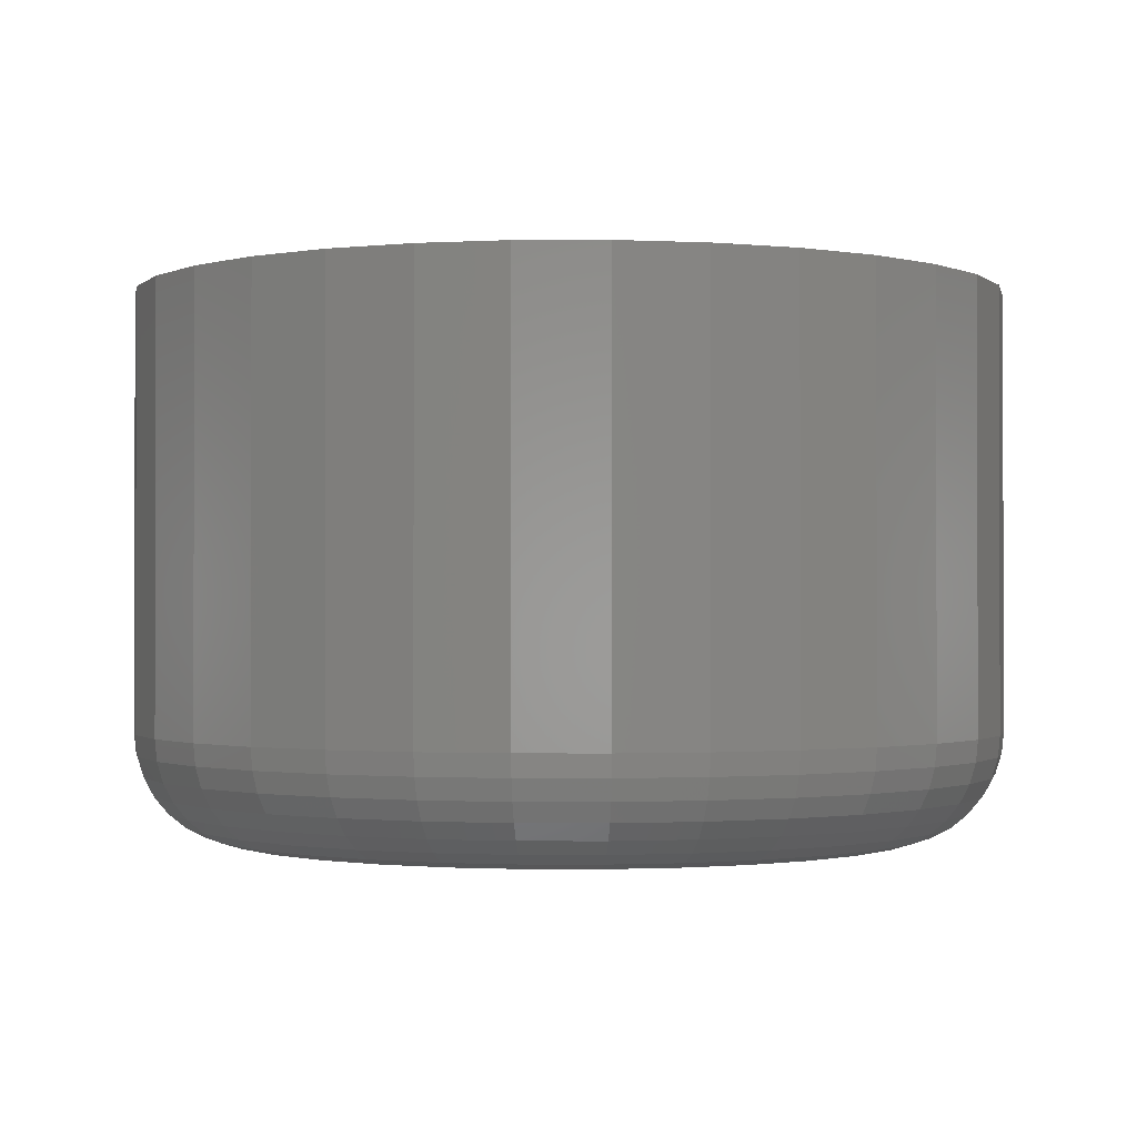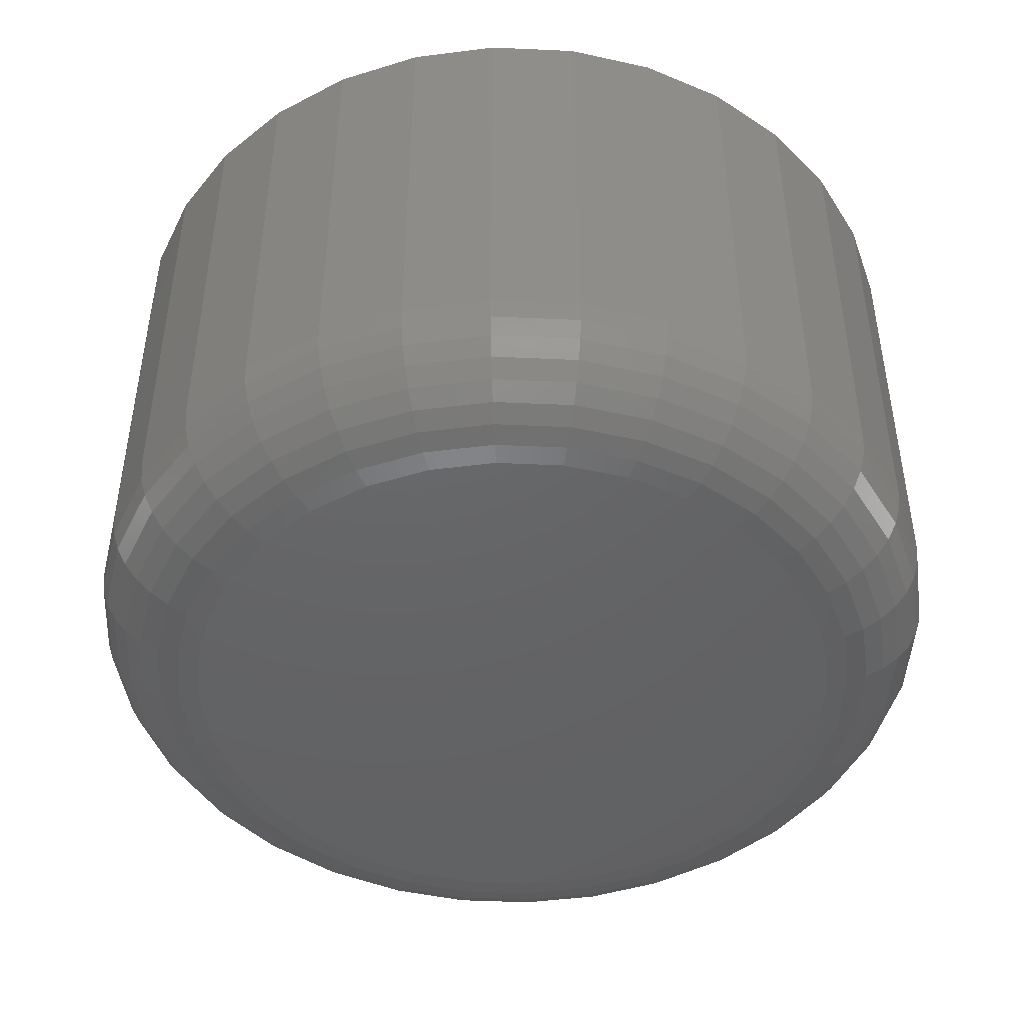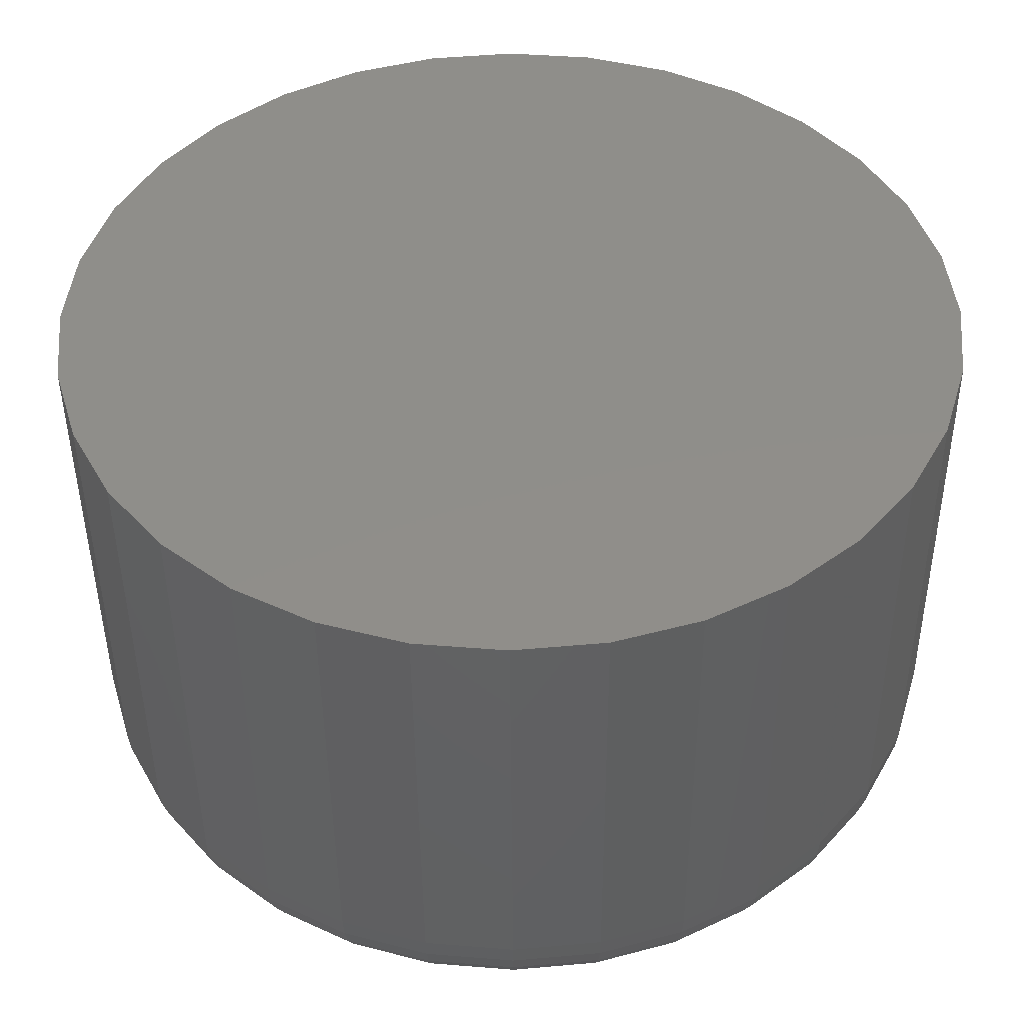
<metadata>
{"format":"stl","ext":"stl","renderer":"f3d","projection":"perspective","resolution":1024,"background":"white","views":[{"elev":-0.9,"azim":-83.6,"up":"+Y"},{"elev":-46.0,"azim":58.9,"up":"+Y"},{"elev":-44.9,"azim":-179.6,"up":"+Z"}]}
</metadata>
<code>
# stl→obj: 320 verts, 636 faces
v 0.6247 -0.07812 0.4099
v 0.6155 -0.07812 0.409
v 0.6067 -0.07812 0.4063
v 0.6338 -0.07812 0.409
v 0.6427 -0.07812 0.4063
v 0.5985 -0.07812 0.4019
v 0.6508 -0.07812 0.4019
v 0.5914 -0.07812 0.3961
v 0.6579 -0.07812 0.3961
v 0.5856 -0.07812 0.389
v 0.6638 -0.07812 0.389
v 0.5812 -0.07812 0.3808
v 0.6681 -0.07812 0.3808
v 0.5785 -0.07812 0.372
v 0.6708 -0.07812 0.372
v 0.6708 -0.07812 0.3537
v 0.5812 -0.07812 0.3448
v 0.6681 -0.07812 0.3448
v 0.5856 -0.07812 0.3367
v 0.6638 -0.07812 0.3367
v 0.5914 -0.07812 0.3296
v 0.6579 -0.07812 0.3296
v 0.5985 -0.07812 0.3237
v 0.6508 -0.07812 0.3237
v 0.6067 -0.07812 0.3194
v 0.6427 -0.07812 0.3194
v 0.6155 -0.07812 0.3167
v 0.6247 -0.07812 0.3158
v 0.6338 -0.07812 0.3167
v 0.6717 -0.07812 0.3628
v 0.5776 -0.07812 0.3628
v 0.5785 -0.07812 0.3537
v 0.6873 7.287e-17 0.3628
v 0.6873 -0.0625 0.3628
v 0.6861 7.204e-17 0.3506
v 0.6861 -0.0625 0.3506
v 0.6826 7.111e-17 0.3388
v 0.6826 -0.0625 0.3388
v 0.6768 7.011e-17 0.328
v 0.6768 -0.0625 0.328
v 0.669 6.908e-17 0.3185
v 0.669 -0.0625 0.3185
v 0.6595 6.807e-17 0.3107
v 0.6595 -0.0625 0.3107
v 0.6487 6.71e-17 0.3049
v 0.6487 -0.0625 0.3049
v 0.6369 6.623e-17 0.3014
v 0.6369 -0.0625 0.3014
v 0.6247 6.548e-17 0.3002
v 0.6247 -0.0625 0.3002
v 0.6124 6.487e-17 0.3014
v 0.6124 -0.0625 0.3014
v 0.6007 6.444e-17 0.3049
v 0.6007 -0.0625 0.3049
v 0.5899 6.42e-17 0.3107
v 0.5899 -0.0625 0.3107
v 0.5804 6.416e-17 0.3185
v 0.5804 -0.0625 0.3185
v 0.5726 6.432e-17 0.328
v 0.5726 -0.0625 0.328
v 0.5668 6.468e-17 0.3388
v 0.5668 -0.0625 0.3388
v 0.5632 6.521e-17 0.3506
v 0.5632 -0.0625 0.3506
v 0.562 6.591e-17 0.3628
v 0.562 -0.0625 0.3628
v 0.5632 6.674e-17 0.3751
v 0.5632 -0.0625 0.3751
v 0.5668 6.767e-17 0.3868
v 0.5668 -0.0625 0.3868
v 0.5726 6.867e-17 0.3976
v 0.5726 -0.0625 0.3976
v 0.5804 6.97e-17 0.4071
v 0.5804 -0.0625 0.4071
v 0.5899 7.071e-17 0.4149
v 0.5899 -0.0625 0.4149
v 0.6007 7.167e-17 0.4207
v 0.6007 -0.0625 0.4207
v 0.6124 7.255e-17 0.4243
v 0.6124 -0.0625 0.4243
v 0.6247 7.33e-17 0.4255
v 0.6247 -0.0625 0.4255
v 0.6369 7.391e-17 0.4243
v 0.6369 -0.0625 0.4243
v 0.6487 7.434e-17 0.4207
v 0.6487 -0.0625 0.4207
v 0.6595 7.458e-17 0.4149
v 0.6595 -0.0625 0.4149
v 0.669 7.462e-17 0.4071
v 0.669 -0.0625 0.4071
v 0.6768 7.446e-17 0.3976
v 0.6768 -0.0625 0.3976
v 0.6826 7.41e-17 0.3868
v 0.6826 -0.0625 0.3868
v 0.6861 7.356e-17 0.3751
v 0.6861 -0.0625 0.3751
v 0.5746 -0.07782 0.3628
v 0.5755 -0.07782 0.3726
v 0.5717 -0.07694 0.3628
v 0.5727 -0.07694 0.3732
v 0.569 -0.07549 0.3628
v 0.57 -0.07549 0.3737
v 0.5666 -0.07355 0.3628
v 0.5677 -0.07355 0.3742
v 0.5646 -0.07118 0.3628
v 0.5658 -0.07118 0.3745
v 0.5632 -0.06848 0.3628
v 0.5644 -0.06848 0.3748
v 0.5623 -0.06555 0.3628
v 0.5635 -0.06555 0.375
v 0.6738 -0.07782 0.3726
v 0.6748 -0.07782 0.3628
v 0.6767 -0.07694 0.3732
v 0.6777 -0.07694 0.3628
v 0.6793 -0.07549 0.3737
v 0.6804 -0.07549 0.3628
v 0.6816 -0.07355 0.3742
v 0.6828 -0.07355 0.3628
v 0.6835 -0.07118 0.3745
v 0.6847 -0.07118 0.3628
v 0.685 -0.06848 0.3748
v 0.6861 -0.06848 0.3628
v 0.6858 -0.06555 0.375
v 0.687 -0.06555 0.3628
v 0.6709 -0.07782 0.382
v 0.6737 -0.07694 0.3831
v 0.6761 -0.07549 0.3842
v 0.6783 -0.07355 0.3851
v 0.6801 -0.07118 0.3858
v 0.6815 -0.06848 0.3864
v 0.6823 -0.06555 0.3867
v 0.6663 -0.07782 0.3907
v 0.6688 -0.07694 0.3923
v 0.671 -0.07549 0.3938
v 0.673 -0.07355 0.3951
v 0.6746 -0.07118 0.3962
v 0.6758 -0.06848 0.397
v 0.6765 -0.06555 0.3975
v 0.6601 -0.07782 0.3982
v 0.6622 -0.07694 0.4003
v 0.6641 -0.07549 0.4022
v 0.6657 -0.07355 0.4039
v 0.6671 -0.07118 0.4053
v 0.6681 -0.06848 0.4063
v 0.6688 -0.06555 0.4069
v 0.6525 -0.07782 0.4045
v 0.6541 -0.07694 0.4069
v 0.6556 -0.07549 0.4092
v 0.6569 -0.07355 0.4111
v 0.658 -0.07118 0.4127
v 0.6588 -0.06848 0.4139
v 0.6593 -0.06555 0.4147
v 0.6438 -0.07782 0.4091
v 0.645 -0.07694 0.4118
v 0.646 -0.07549 0.4143
v 0.6469 -0.07355 0.4165
v 0.6476 -0.07118 0.4183
v 0.6482 -0.06848 0.4196
v 0.6485 -0.06555 0.4204
v 0.6344 -0.07782 0.412
v 0.635 -0.07694 0.4148
v 0.6355 -0.07549 0.4175
v 0.636 -0.07355 0.4198
v 0.6364 -0.07118 0.4217
v 0.6367 -0.06848 0.4231
v 0.6368 -0.06555 0.424
v 0.6247 -0.07782 0.4129
v 0.6247 -0.07694 0.4158
v 0.6247 -0.07549 0.4185
v 0.6247 -0.07355 0.4209
v 0.6247 -0.07118 0.4229
v 0.6247 -0.06848 0.4243
v 0.6247 -0.06555 0.4252
v 0.6149 -0.07782 0.412
v 0.6143 -0.07694 0.4148
v 0.6138 -0.07549 0.4175
v 0.6133 -0.07355 0.4198
v 0.613 -0.07118 0.4217
v 0.6127 -0.06848 0.4231
v 0.6125 -0.06555 0.424
v 0.6055 -0.07782 0.4091
v 0.6044 -0.07694 0.4118
v 0.6033 -0.07549 0.4143
v 0.6024 -0.07355 0.4165
v 0.6017 -0.07118 0.4183
v 0.6011 -0.06848 0.4196
v 0.6008 -0.06555 0.4204
v 0.5968 -0.07782 0.4045
v 0.5952 -0.07694 0.4069
v 0.5937 -0.07549 0.4092
v 0.5924 -0.07355 0.4111
v 0.5913 -0.07118 0.4127
v 0.5905 -0.06848 0.4139
v 0.59 -0.06555 0.4147
v 0.5893 -0.07782 0.3982
v 0.5872 -0.07694 0.4003
v 0.5853 -0.07549 0.4022
v 0.5836 -0.07355 0.4039
v 0.5822 -0.07118 0.4053
v 0.5812 -0.06848 0.4063
v 0.5806 -0.06555 0.4069
v 0.583 -0.07782 0.3907
v 0.5806 -0.07694 0.3923
v 0.5783 -0.07549 0.3938
v 0.5764 -0.07355 0.3951
v 0.5748 -0.07118 0.3962
v 0.5736 -0.06848 0.397
v 0.5728 -0.06555 0.3975
v 0.5784 -0.07782 0.382
v 0.5757 -0.07694 0.3831
v 0.5732 -0.07549 0.3842
v 0.571 -0.07355 0.3851
v 0.5692 -0.07118 0.3858
v 0.5679 -0.06848 0.3864
v 0.5671 -0.06555 0.3867
v 0.6738 -0.07782 0.3531
v 0.6767 -0.07694 0.3525
v 0.6793 -0.07549 0.352
v 0.6816 -0.07355 0.3515
v 0.6835 -0.07118 0.3511
v 0.685 -0.06848 0.3508
v 0.6858 -0.06555 0.3507
v 0.5755 -0.07782 0.3531
v 0.5727 -0.07694 0.3525
v 0.57 -0.07549 0.352
v 0.5677 -0.07355 0.3515
v 0.5658 -0.07118 0.3511
v 0.5644 -0.06848 0.3508
v 0.5635 -0.06555 0.3507
v 0.5784 -0.07782 0.3437
v 0.5757 -0.07694 0.3425
v 0.5732 -0.07549 0.3415
v 0.571 -0.07355 0.3406
v 0.5692 -0.07118 0.3399
v 0.5679 -0.06848 0.3393
v 0.5671 -0.06555 0.339
v 0.583 -0.07782 0.335
v 0.5806 -0.07694 0.3334
v 0.5783 -0.07549 0.3319
v 0.5764 -0.07355 0.3306
v 0.5748 -0.07118 0.3295
v 0.5736 -0.06848 0.3287
v 0.5728 -0.06555 0.3282
v 0.5893 -0.07782 0.3274
v 0.5872 -0.07694 0.3253
v 0.5853 -0.07549 0.3234
v 0.5836 -0.07355 0.3218
v 0.5822 -0.07118 0.3204
v 0.5812 -0.06848 0.3194
v 0.5806 -0.06555 0.3187
v 0.5968 -0.07782 0.3212
v 0.5952 -0.07694 0.3187
v 0.5937 -0.07549 0.3165
v 0.5924 -0.07355 0.3145
v 0.5913 -0.07118 0.3129
v 0.5905 -0.06848 0.3117
v 0.59 -0.06555 0.311
v 0.6055 -0.07782 0.3166
v 0.6044 -0.07694 0.3138
v 0.6033 -0.07549 0.3114
v 0.6024 -0.07355 0.3092
v 0.6017 -0.07118 0.3074
v 0.6011 -0.06848 0.306
v 0.6008 -0.06555 0.3052
v 0.6149 -0.07782 0.3137
v 0.6143 -0.07694 0.3108
v 0.6138 -0.07549 0.3082
v 0.6133 -0.07355 0.3059
v 0.613 -0.07118 0.304
v 0.6127 -0.06848 0.3025
v 0.6125 -0.06555 0.3017
v 0.6247 -0.07782 0.3127
v 0.6247 -0.07694 0.3098
v 0.6247 -0.07549 0.3071
v 0.6247 -0.07355 0.3047
v 0.6247 -0.07118 0.3028
v 0.6247 -0.06848 0.3014
v 0.6247 -0.06555 0.3005
v 0.6344 -0.07782 0.3137
v 0.635 -0.07694 0.3108
v 0.6355 -0.07549 0.3082
v 0.636 -0.07355 0.3059
v 0.6364 -0.07118 0.304
v 0.6367 -0.06848 0.3025
v 0.6368 -0.06555 0.3017
v 0.6438 -0.07782 0.3166
v 0.645 -0.07694 0.3138
v 0.646 -0.07549 0.3114
v 0.6469 -0.07355 0.3092
v 0.6476 -0.07118 0.3074
v 0.6482 -0.06848 0.306
v 0.6485 -0.06555 0.3052
v 0.6525 -0.07782 0.3212
v 0.6541 -0.07694 0.3187
v 0.6556 -0.07549 0.3165
v 0.6569 -0.07355 0.3145
v 0.658 -0.07118 0.3129
v 0.6588 -0.06848 0.3117
v 0.6593 -0.06555 0.311
v 0.6601 -0.07782 0.3274
v 0.6622 -0.07694 0.3253
v 0.6641 -0.07549 0.3234
v 0.6657 -0.07355 0.3218
v 0.6671 -0.07118 0.3204
v 0.6681 -0.06848 0.3194
v 0.6688 -0.06555 0.3187
v 0.6663 -0.07782 0.335
v 0.6688 -0.07694 0.3334
v 0.671 -0.07549 0.3319
v 0.673 -0.07355 0.3306
v 0.6746 -0.07118 0.3295
v 0.6758 -0.06848 0.3287
v 0.6765 -0.06555 0.3282
v 0.6709 -0.07782 0.3437
v 0.6737 -0.07694 0.3425
v 0.6761 -0.07549 0.3415
v 0.6783 -0.07355 0.3406
v 0.6801 -0.07118 0.3399
v 0.6815 -0.06848 0.3393
v 0.6823 -0.06555 0.339
f 1 2 3
f 4 1 3
f 4 3 5
f 5 3 6
f 5 6 7
f 7 6 8
f 7 8 9
f 9 8 10
f 9 10 11
f 11 10 12
f 11 12 13
f 13 12 14
f 13 14 15
f 16 17 18
f 18 17 19
f 18 19 20
f 20 19 21
f 20 21 22
f 22 21 23
f 22 23 24
f 24 23 25
f 24 25 26
f 26 25 27
f 26 27 28
f 26 28 29
f 15 14 30
f 30 14 31
f 30 31 16
f 16 31 32
f 16 32 17
f 33 34 35
f 35 34 36
f 35 36 37
f 37 36 38
f 37 38 39
f 39 38 40
f 39 40 41
f 41 40 42
f 41 42 43
f 43 42 44
f 43 44 45
f 45 44 46
f 45 46 47
f 47 46 48
f 47 48 49
f 49 48 50
f 49 50 51
f 51 50 52
f 51 52 53
f 53 52 54
f 53 54 55
f 55 54 56
f 55 56 57
f 57 56 58
f 57 58 59
f 59 58 60
f 59 60 61
f 61 60 62
f 61 62 63
f 63 62 64
f 63 64 65
f 65 64 66
f 65 66 67
f 67 66 68
f 67 68 69
f 69 68 70
f 69 70 71
f 71 70 72
f 71 72 73
f 73 72 74
f 73 74 75
f 75 74 76
f 75 76 77
f 77 76 78
f 77 78 79
f 79 78 80
f 79 80 81
f 81 80 82
f 81 82 83
f 83 82 84
f 83 84 85
f 85 84 86
f 85 86 87
f 87 86 88
f 87 88 89
f 89 88 90
f 89 90 91
f 91 90 92
f 91 92 93
f 93 92 94
f 93 94 95
f 95 94 96
f 95 96 33
f 33 96 34
f 31 14 97
f 97 14 98
f 97 98 99
f 99 98 100
f 99 100 101
f 101 100 102
f 101 102 103
f 103 102 104
f 103 104 105
f 105 104 106
f 105 106 107
f 107 106 108
f 107 108 109
f 109 108 110
f 109 110 66
f 66 110 68
f 15 30 111
f 111 30 112
f 111 112 113
f 113 112 114
f 113 114 115
f 115 114 116
f 115 116 117
f 117 116 118
f 117 118 119
f 119 118 120
f 119 120 121
f 121 120 122
f 121 122 123
f 123 122 124
f 123 124 96
f 96 124 34
f 13 15 125
f 125 15 111
f 125 111 126
f 126 111 113
f 126 113 127
f 127 113 115
f 127 115 128
f 128 115 117
f 128 117 129
f 129 117 119
f 129 119 130
f 130 119 121
f 130 121 131
f 131 121 123
f 131 123 94
f 94 123 96
f 11 13 132
f 132 13 125
f 132 125 133
f 133 125 126
f 133 126 134
f 134 126 127
f 134 127 135
f 135 127 128
f 135 128 136
f 136 128 129
f 136 129 137
f 137 129 130
f 137 130 138
f 138 130 131
f 138 131 92
f 92 131 94
f 9 11 139
f 139 11 132
f 139 132 140
f 140 132 133
f 140 133 141
f 141 133 134
f 141 134 142
f 142 134 135
f 142 135 143
f 143 135 136
f 143 136 144
f 144 136 137
f 144 137 145
f 145 137 138
f 145 138 90
f 90 138 92
f 7 9 146
f 146 9 139
f 146 139 147
f 147 139 140
f 147 140 148
f 148 140 141
f 148 141 149
f 149 141 142
f 149 142 150
f 150 142 143
f 150 143 151
f 151 143 144
f 151 144 152
f 152 144 145
f 152 145 88
f 88 145 90
f 5 7 153
f 153 7 146
f 153 146 154
f 154 146 147
f 154 147 155
f 155 147 148
f 155 148 156
f 156 148 149
f 156 149 157
f 157 149 150
f 157 150 158
f 158 150 151
f 158 151 159
f 159 151 152
f 159 152 86
f 86 152 88
f 4 5 160
f 160 5 153
f 160 153 161
f 161 153 154
f 161 154 162
f 162 154 155
f 162 155 163
f 163 155 156
f 163 156 164
f 164 156 157
f 164 157 165
f 165 157 158
f 165 158 166
f 166 158 159
f 166 159 84
f 84 159 86
f 1 4 167
f 167 4 160
f 167 160 168
f 168 160 161
f 168 161 169
f 169 161 162
f 169 162 170
f 170 162 163
f 170 163 171
f 171 163 164
f 171 164 172
f 172 164 165
f 172 165 173
f 173 165 166
f 173 166 82
f 82 166 84
f 2 1 174
f 174 1 167
f 174 167 175
f 175 167 168
f 175 168 176
f 176 168 169
f 176 169 177
f 177 169 170
f 177 170 178
f 178 170 171
f 178 171 179
f 179 171 172
f 179 172 180
f 180 172 173
f 180 173 80
f 80 173 82
f 3 2 181
f 181 2 174
f 181 174 182
f 182 174 175
f 182 175 183
f 183 175 176
f 183 176 184
f 184 176 177
f 184 177 185
f 185 177 178
f 185 178 186
f 186 178 179
f 186 179 187
f 187 179 180
f 187 180 78
f 78 180 80
f 6 3 188
f 188 3 181
f 188 181 189
f 189 181 182
f 189 182 190
f 190 182 183
f 190 183 191
f 191 183 184
f 191 184 192
f 192 184 185
f 192 185 193
f 193 185 186
f 193 186 194
f 194 186 187
f 194 187 76
f 76 187 78
f 8 6 195
f 195 6 188
f 195 188 196
f 196 188 189
f 196 189 197
f 197 189 190
f 197 190 198
f 198 190 191
f 198 191 199
f 199 191 192
f 199 192 200
f 200 192 193
f 200 193 201
f 201 193 194
f 201 194 74
f 74 194 76
f 10 8 202
f 202 8 195
f 202 195 203
f 203 195 196
f 203 196 204
f 204 196 197
f 204 197 205
f 205 197 198
f 205 198 206
f 206 198 199
f 206 199 207
f 207 199 200
f 207 200 208
f 208 200 201
f 208 201 72
f 72 201 74
f 12 10 209
f 209 10 202
f 209 202 210
f 210 202 203
f 210 203 211
f 211 203 204
f 211 204 212
f 212 204 205
f 212 205 213
f 213 205 206
f 213 206 214
f 214 206 207
f 214 207 215
f 215 207 208
f 215 208 70
f 70 208 72
f 14 12 98
f 98 12 209
f 98 209 100
f 100 209 210
f 100 210 102
f 102 210 211
f 102 211 104
f 104 211 212
f 104 212 106
f 106 212 213
f 106 213 108
f 108 213 214
f 108 214 110
f 110 214 215
f 110 215 68
f 68 215 70
f 30 16 112
f 112 16 216
f 112 216 114
f 114 216 217
f 114 217 116
f 116 217 218
f 116 218 118
f 118 218 219
f 118 219 120
f 120 219 220
f 120 220 122
f 122 220 221
f 122 221 124
f 124 221 222
f 124 222 34
f 34 222 36
f 32 31 223
f 223 31 97
f 223 97 224
f 224 97 99
f 224 99 225
f 225 99 101
f 225 101 226
f 226 101 103
f 226 103 227
f 227 103 105
f 227 105 228
f 228 105 107
f 228 107 229
f 229 107 109
f 229 109 64
f 64 109 66
f 17 32 230
f 230 32 223
f 230 223 231
f 231 223 224
f 231 224 232
f 232 224 225
f 232 225 233
f 233 225 226
f 233 226 234
f 234 226 227
f 234 227 235
f 235 227 228
f 235 228 236
f 236 228 229
f 236 229 62
f 62 229 64
f 19 17 237
f 237 17 230
f 237 230 238
f 238 230 231
f 238 231 239
f 239 231 232
f 239 232 240
f 240 232 233
f 240 233 241
f 241 233 234
f 241 234 242
f 242 234 235
f 242 235 243
f 243 235 236
f 243 236 60
f 60 236 62
f 21 19 244
f 244 19 237
f 244 237 245
f 245 237 238
f 245 238 246
f 246 238 239
f 246 239 247
f 247 239 240
f 247 240 248
f 248 240 241
f 248 241 249
f 249 241 242
f 249 242 250
f 250 242 243
f 250 243 58
f 58 243 60
f 23 21 251
f 251 21 244
f 251 244 252
f 252 244 245
f 252 245 253
f 253 245 246
f 253 246 254
f 254 246 247
f 254 247 255
f 255 247 248
f 255 248 256
f 256 248 249
f 256 249 257
f 257 249 250
f 257 250 56
f 56 250 58
f 25 23 258
f 258 23 251
f 258 251 259
f 259 251 252
f 259 252 260
f 260 252 253
f 260 253 261
f 261 253 254
f 261 254 262
f 262 254 255
f 262 255 263
f 263 255 256
f 263 256 264
f 264 256 257
f 264 257 54
f 54 257 56
f 27 25 265
f 265 25 258
f 265 258 266
f 266 258 259
f 266 259 267
f 267 259 260
f 267 260 268
f 268 260 261
f 268 261 269
f 269 261 262
f 269 262 270
f 270 262 263
f 270 263 271
f 271 263 264
f 271 264 52
f 52 264 54
f 28 27 272
f 272 27 265
f 272 265 273
f 273 265 266
f 273 266 274
f 274 266 267
f 274 267 275
f 275 267 268
f 275 268 276
f 276 268 269
f 276 269 277
f 277 269 270
f 277 270 278
f 278 270 271
f 278 271 50
f 50 271 52
f 29 28 279
f 279 28 272
f 279 272 280
f 280 272 273
f 280 273 281
f 281 273 274
f 281 274 282
f 282 274 275
f 282 275 283
f 283 275 276
f 283 276 284
f 284 276 277
f 284 277 285
f 285 277 278
f 285 278 48
f 48 278 50
f 26 29 286
f 286 29 279
f 286 279 287
f 287 279 280
f 287 280 288
f 288 280 281
f 288 281 289
f 289 281 282
f 289 282 290
f 290 282 283
f 290 283 291
f 291 283 284
f 291 284 292
f 292 284 285
f 292 285 46
f 46 285 48
f 24 26 293
f 293 26 286
f 293 286 294
f 294 286 287
f 294 287 295
f 295 287 288
f 295 288 296
f 296 288 289
f 296 289 297
f 297 289 290
f 297 290 298
f 298 290 291
f 298 291 299
f 299 291 292
f 299 292 44
f 44 292 46
f 22 24 300
f 300 24 293
f 300 293 301
f 301 293 294
f 301 294 302
f 302 294 295
f 302 295 303
f 303 295 296
f 303 296 304
f 304 296 297
f 304 297 305
f 305 297 298
f 305 298 306
f 306 298 299
f 306 299 42
f 42 299 44
f 20 22 307
f 307 22 300
f 307 300 308
f 308 300 301
f 308 301 309
f 309 301 302
f 309 302 310
f 310 302 303
f 310 303 311
f 311 303 304
f 311 304 312
f 312 304 305
f 312 305 313
f 313 305 306
f 313 306 40
f 40 306 42
f 18 20 314
f 314 20 307
f 314 307 315
f 315 307 308
f 315 308 316
f 316 308 309
f 316 309 317
f 317 309 310
f 317 310 318
f 318 310 311
f 318 311 319
f 319 311 312
f 319 312 320
f 320 312 313
f 320 313 38
f 38 313 40
f 16 18 216
f 216 18 314
f 216 314 217
f 217 314 315
f 217 315 218
f 218 315 316
f 218 316 219
f 219 316 317
f 219 317 220
f 220 317 318
f 220 318 221
f 221 318 319
f 221 319 222
f 222 319 320
f 222 320 36
f 36 320 38
f 81 83 79
f 77 79 83
f 85 77 83
f 75 77 85
f 87 75 85
f 73 75 87
f 89 73 87
f 71 73 89
f 91 71 89
f 41 57 39
f 55 57 41
f 43 55 41
f 53 55 43
f 45 53 43
f 51 53 45
f 47 51 45
f 49 51 47
f 57 59 39
f 39 59 61
f 39 61 37
f 37 61 63
f 37 63 35
f 35 63 65
f 35 65 33
f 33 65 67
f 33 67 95
f 95 67 69
f 95 69 93
f 93 69 71
f 93 71 91

</code>
